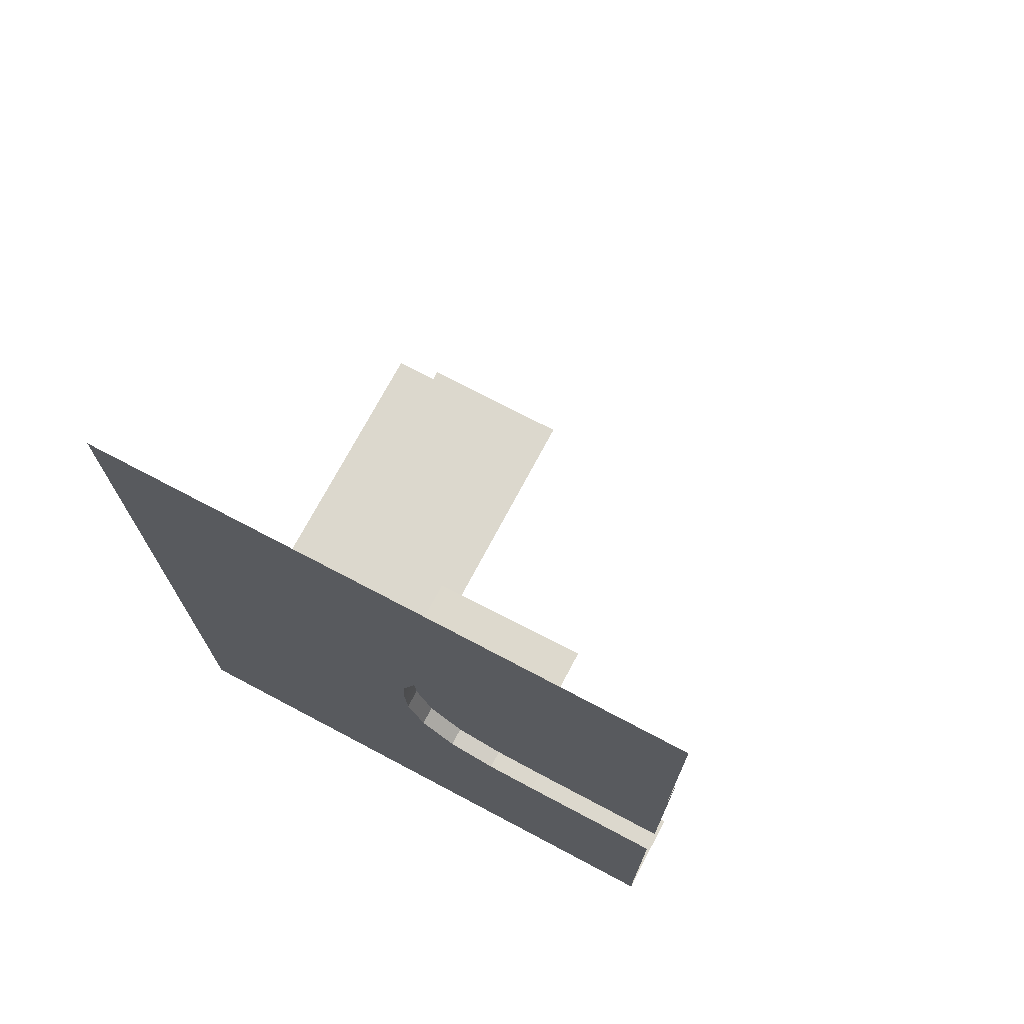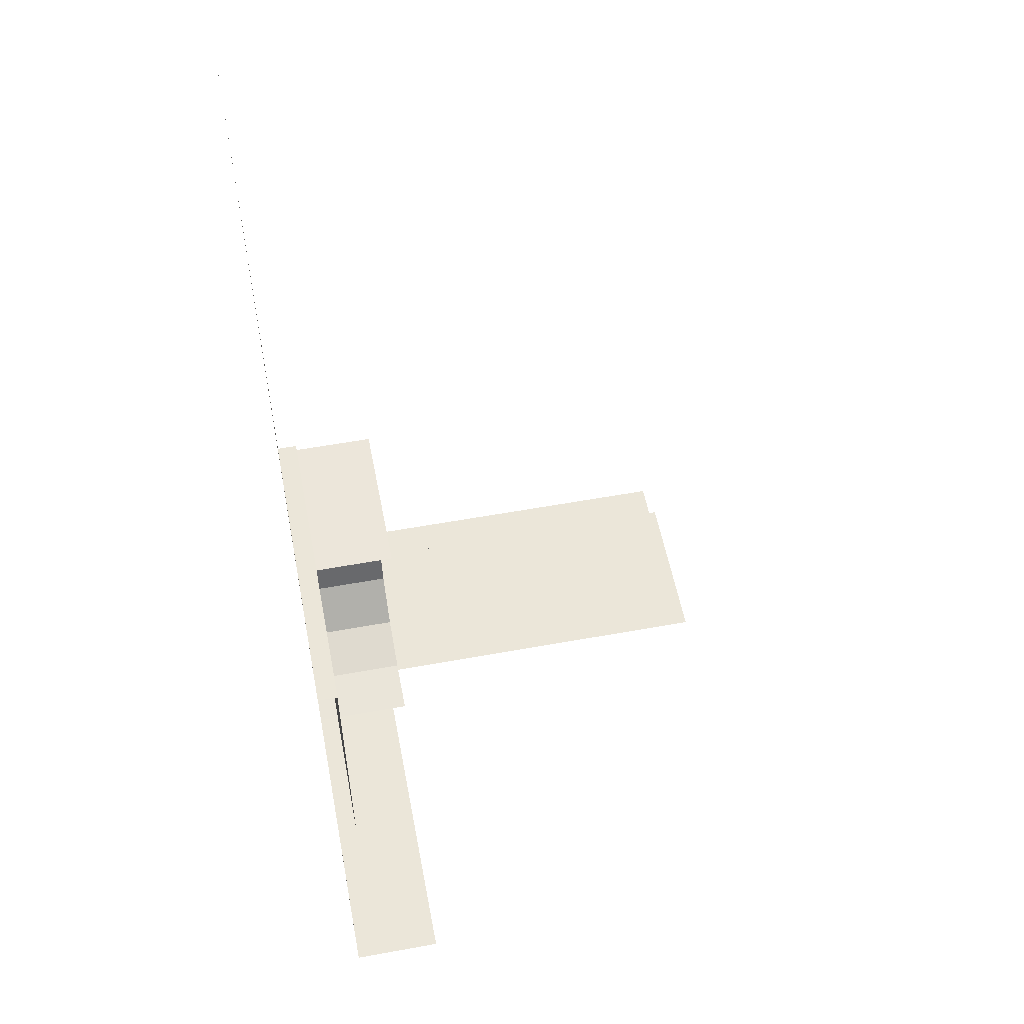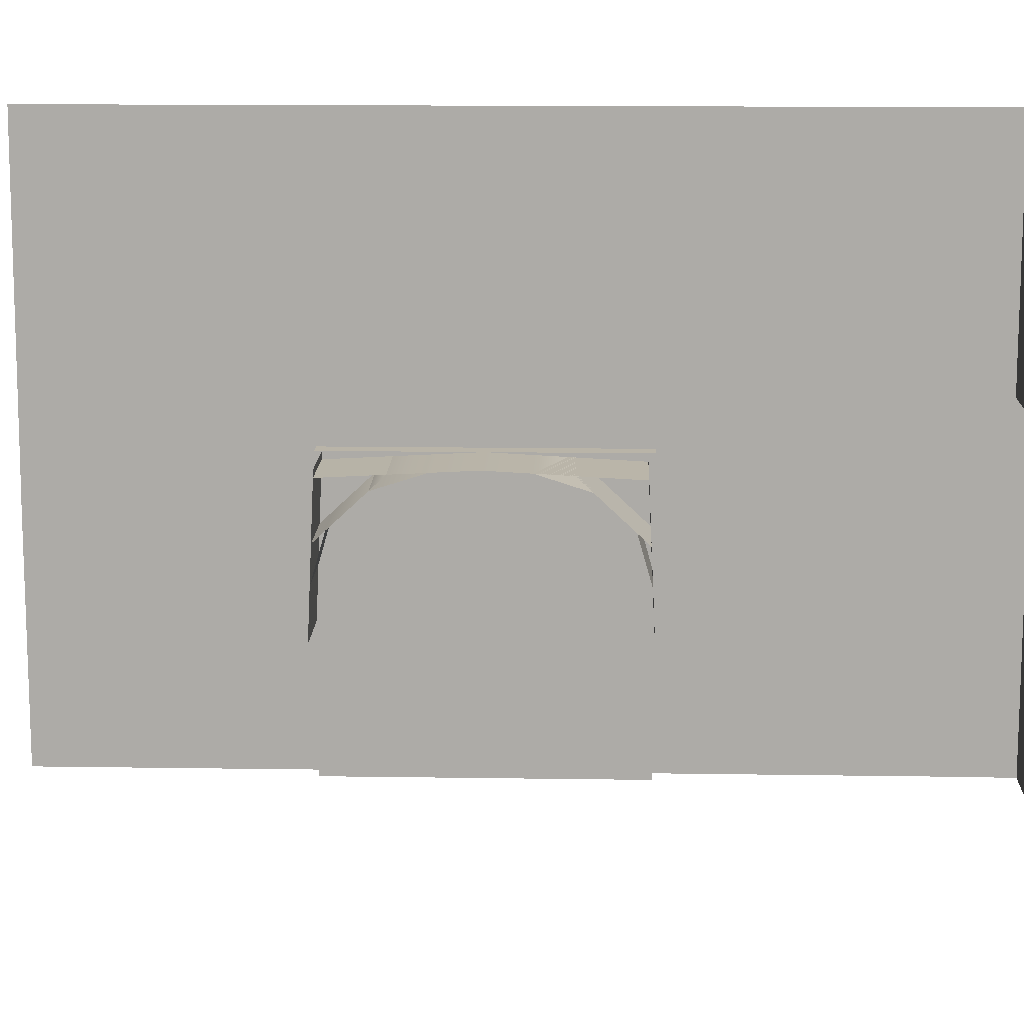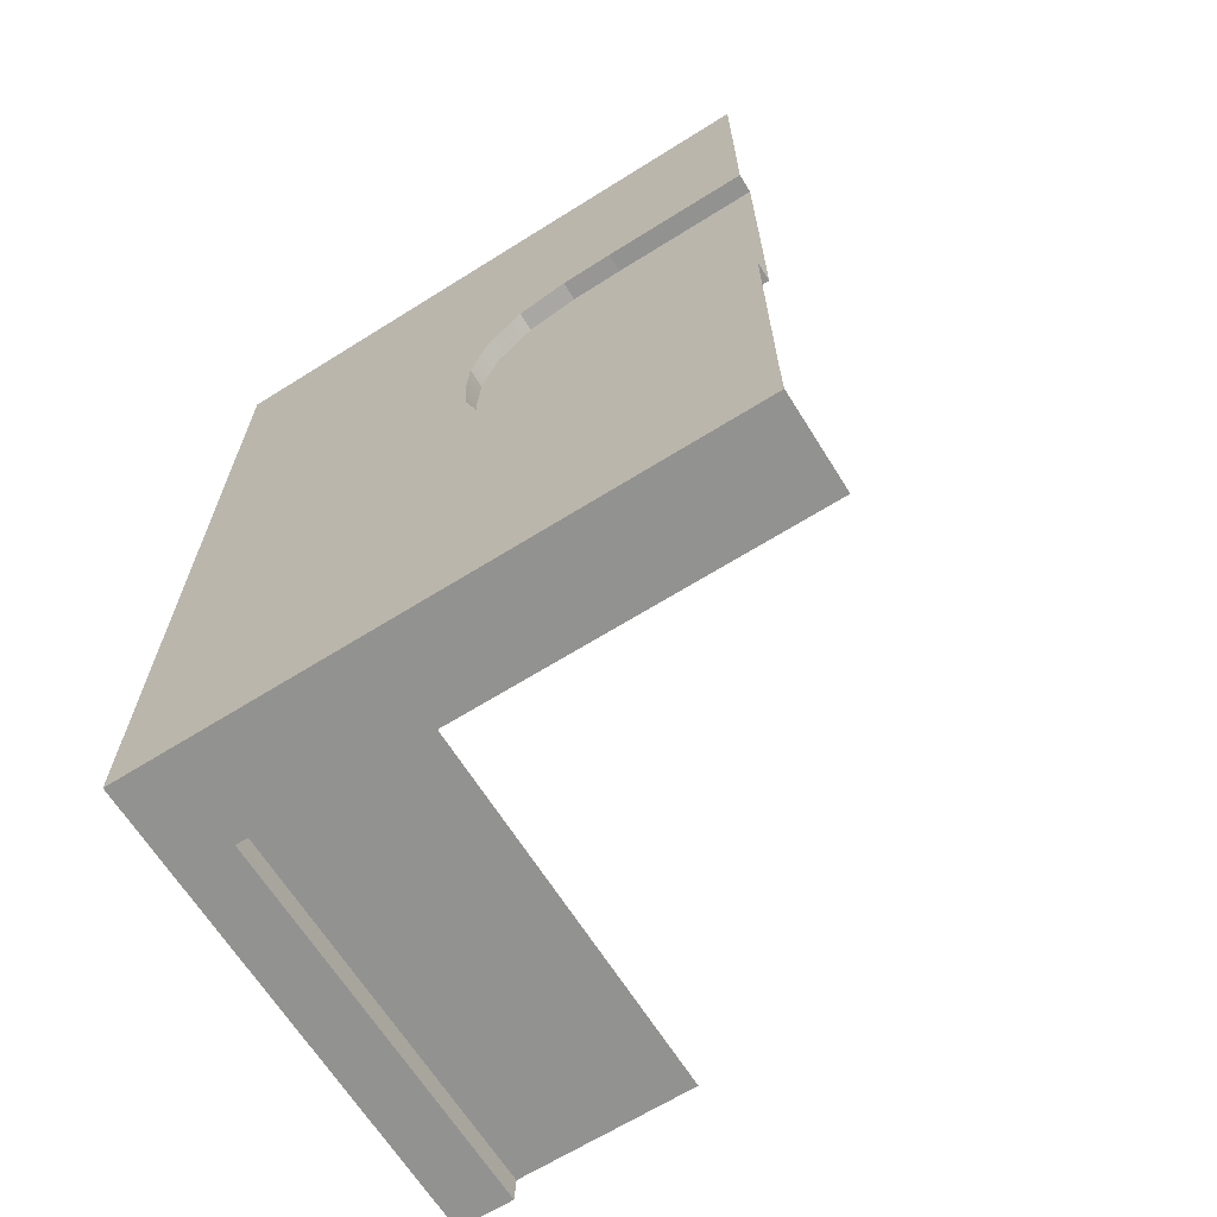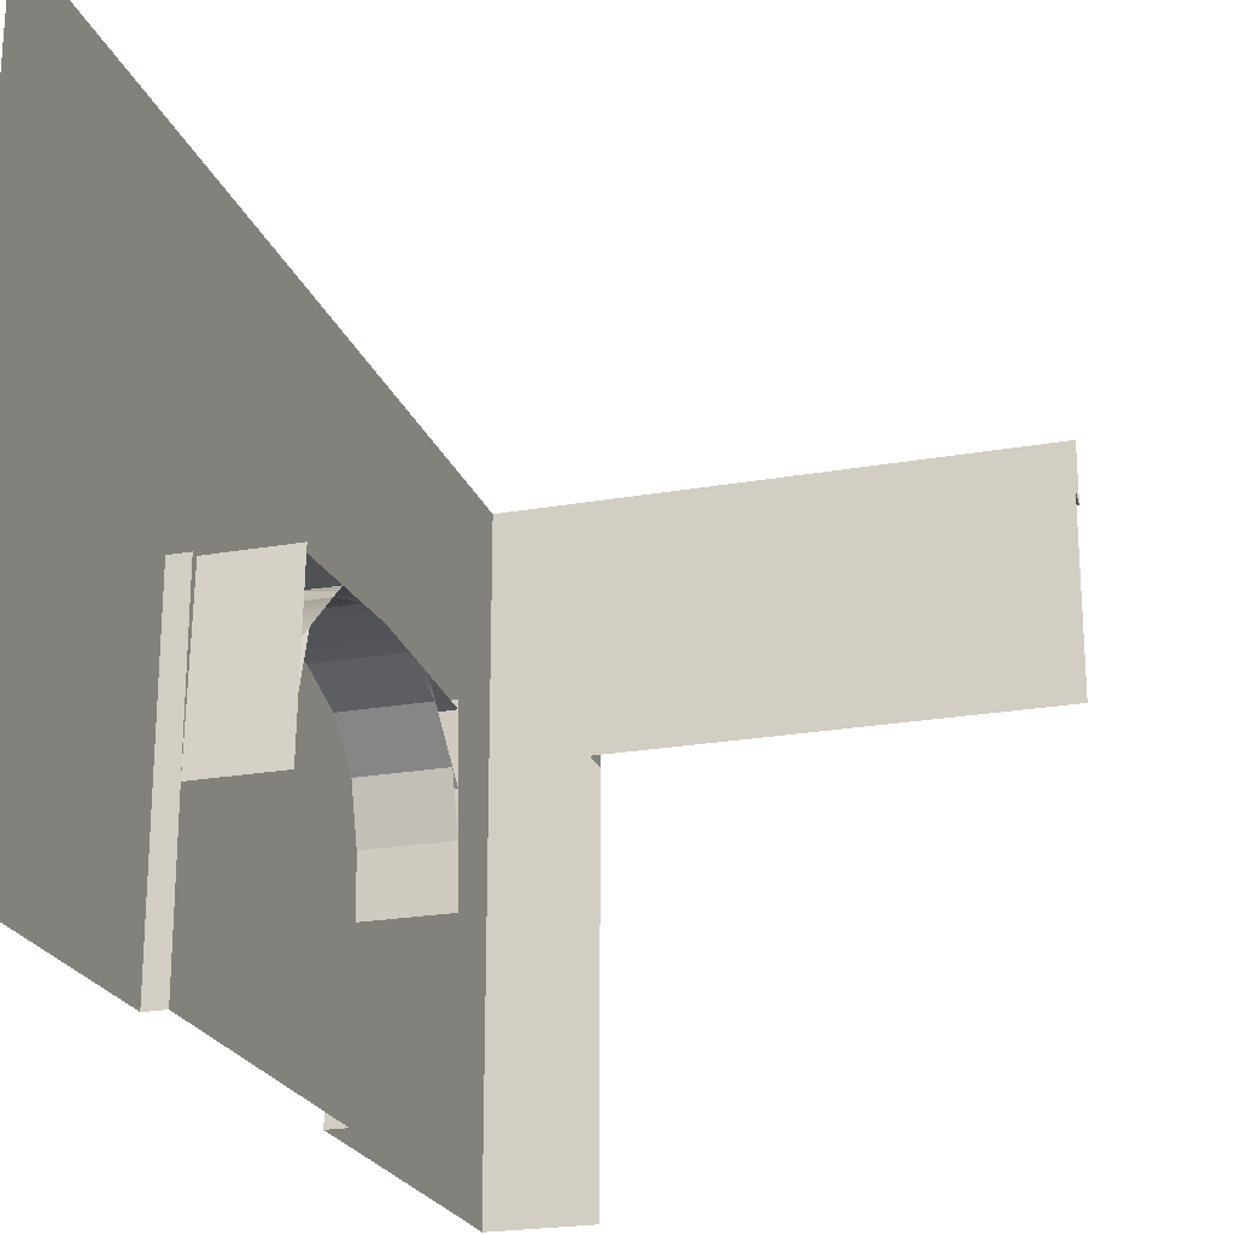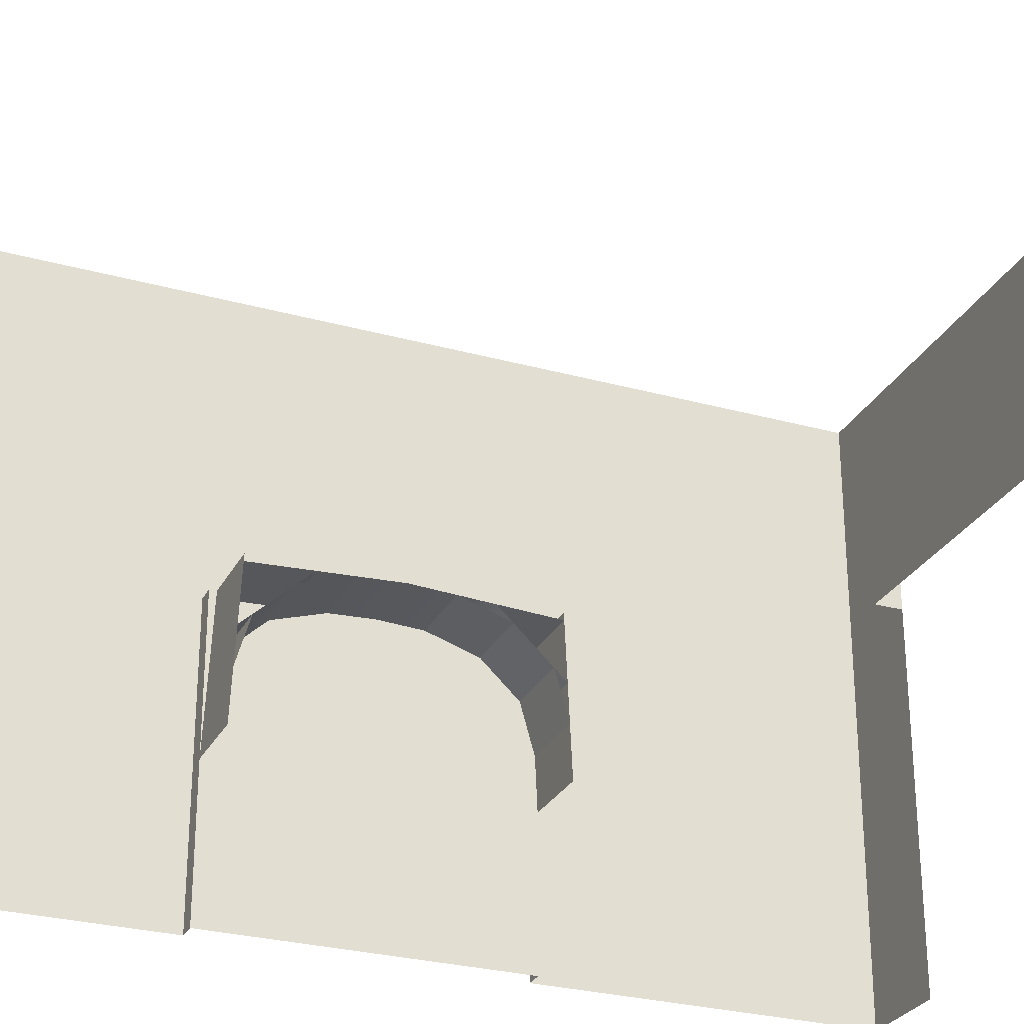
<metadata>
{"format":"obj","ext":"obj","renderer":"f3d","projection":"perspective","resolution":1024,"background":"white","views":[{"elev":72.5,"azim":117.9,"up":"+Y"},{"elev":55.6,"azim":169.1,"up":"+Y"},{"elev":13.3,"azim":-88.0,"up":"+Z"},{"elev":-66.2,"azim":122.1,"up":"+Y"},{"elev":-22.6,"azim":-163.0,"up":"+Z"},{"elev":-28.2,"azim":-112.7,"up":"+Z"}]}
</metadata>
<code>
g men4_scene97
v 2.313 1.862 -0.669
v 2.313 -1.21 0.002968
v 2.313 1.862 0.002968
v 2.313 -1.21 -0.669
v 2.313 1.862 -3.069
v 2.313 -1.21 -3.069
v 2.505 -0.4994 -0.04049
v 2.505 -0.1298 -0.02102
v 2.505 -0.6578 -0.189
v 2.505 -1.168 -0.6676
v 2.505 -1.042 -0.549
v 2.505 -1.186 -1.053
v 2.505 1.152 -0.04051
v 2.505 1.31 -0.189
v 2.505 0.7822 -0.02104
v 2.505 1.838 -1.053
v 2.505 1.694 -0.5491
v 2.505 1.821 -0.6678
v 2.505 1.862 -0.669
v 2.505 1.862 -1.581
v 2.505 1.838 -1.053
v 1.545 1.821 -0.6676
v 2.505 1.794 -0.07426
v 2.505 1.821 -0.6678
v 2.505 1.794 -0.07426
v 1.545 1.821 -0.6676
v 1.545 1.794 -0.07426
v 2.505 1.794 -0.07426
v 1.545 1.821 -0.6676
v 2.505 1.821 -0.6678
v 1.545 1.821 -0.6676
v 2.505 1.794 -0.07426
v 1.545 1.794 -0.07426
v 1.545 -0.4994 -0.04049
v 2.505 -1.141 -0.07422
v 2.505 -0.4994 -0.04049
v 2.505 -1.141 -0.07422
v 1.545 -0.4994 -0.04049
v 1.545 -1.141 -0.07426
v 2.505 -1.141 -0.07422
v 1.545 -1.141 -0.07426
v 1.545 -0.4994 -0.04049
v 2.505 -0.4994 -0.04049
v 2.505 -1.141 -0.07422
v 1.545 -0.4994 -0.04049
v 2.505 -1.138 0.002968
v 2.313 -1.21 0.002968
v 2.505 -1.21 0.002968
v 2.505 0.3262 0.002968
v 2.313 1.862 0.002968
v 2.505 1.79 0.002968
v 2.505 1.862 0.002968
v 2.505 2.822 0.002968
v 2.505 4.55 3.075
v 2.505 4.565 0.008969
v 2.505 2.822 3.075
v 2.505 1.862 0.002968
v 2.505 1.79 0.002968
v 2.505 0.3262 0.002968
v 2.505 -1.138 0.002968
v 2.505 -4.57 3.075
v 2.505 -1.21 0.002968
v 2.505 -4.57 1.155
v 2.505 -4.09 0.002968
v 2.505 -4.57 0.002968
v 1.543 -4.57 0.002968
v 1.544 -4.57 0.6821
v 2.505 -4.57 0.002968
v 2.505 -4.57 1.155
v 1.545 -4.57 2.499
v 2.505 -4.57 3.075
v 1.545 -4.57 3.075
v -0.5675 -4.57 2.499
v -0.5675 -4.57 3.075
v -2.484 -4.57 2.499
v -2.484 -4.57 3.075
v 1.545 -4.282 2.499
v -0.5675 -4.57 2.499
v 1.545 -4.57 2.499
v -0.5675 -4.282 2.499
v -2.484 -4.57 2.499
v -2.505 -4.282 2.499
v -0.5675 -4.282 0.6818
v 1.545 -4.282 2.499
v 1.545 -4.282 0.6821
v -0.5675 -4.282 2.499
v -2.505 -4.282 2.499
v -2.505 -4.282 0.6818
v 1.545 1.794 -0.07426
v 2.505 1.152 -0.04051
v 2.505 1.794 -0.07426
v 1.545 1.152 -0.04047
v 2.505 1.152 -0.04051
v 1.545 1.152 -0.04047
v 1.545 1.794 -0.07426
v 2.505 1.794 -0.07426
v 1.545 1.821 -0.6676
v 2.505 1.694 -0.5491
v 2.505 1.821 -0.6678
v 1.545 1.694 -0.5491
v 1.545 1.821 -0.6676
v 2.505 1.821 -0.6678
v 2.505 1.694 -0.5491
v 1.545 1.694 -0.5491
v 1.545 -0.4994 -0.04049
v 2.505 -0.6578 -0.189
v 2.505 -0.4994 -0.04049
v 1.545 -0.6578 -0.1891
v 1.545 -0.4994 -0.04049
v 2.505 -0.4994 -0.04049
v 2.505 -0.6578 -0.189
v 1.545 -0.6578 -0.1891
v 2.505 -0.6578 -0.189
v 2.505 -1.141 -0.07422
v 2.505 -0.4994 -0.04049
v 2.505 -1.042 -0.549
v 2.505 -1.168 -0.6676
v 2.505 -1.138 0.002968
v 2.505 -0.4994 -0.04049
v 2.505 -1.141 -0.07422
v 2.505 -0.1298 -0.02102
v 2.505 0.3262 0.002968
v 2.505 -1.21 -1.581
v 2.505 -1.21 -0.669
v 2.505 -1.186 -1.053
v 2.505 -1.168 -0.6676
v 2.505 -1.141 -0.07422
v 2.505 -1.21 0.002968
v 2.505 -1.138 0.002968
v 2.505 1.152 -0.04051
v 2.505 1.794 -0.07426
v 2.505 1.31 -0.189
v 2.505 1.694 -0.5491
v 2.505 1.821 -0.6678
v 2.505 1.79 0.002968
v 2.505 0.7822 -0.02104
v 2.505 0.3262 0.002968
v 2.505 1.152 -0.04051
v 2.505 1.794 -0.07426
v 2.505 1.794 -0.07426
v 2.505 1.79 0.002968
v 2.505 1.862 0.002968
v 2.505 1.862 -0.669
v 2.505 1.821 -0.6678
v 2.505 1.838 -1.053
v 1.545 1.862 -1.581
v 2.505 1.838 -1.053
v 2.505 1.862 -1.581
v 1.545 1.838 -1.053
v 1.545 1.838 -1.053
v 2.505 1.821 -0.6678
v 2.505 1.838 -1.053
v 1.545 1.821 -0.6676
v 2.505 1.794 -0.07426
v 1.545 1.794 -0.07426
v 1.545 1.79 0.002968
v 2.505 1.79 0.002968
v 2.505 1.794 -0.07426
v 1.545 1.79 0.002968
v 1.545 1.794 -0.07426
v 2.505 1.79 0.002968
v 1.545 0.7822 -0.02102
v 2.505 0.3262 0.002968
v 2.505 0.7822 -0.02104
v 1.545 0.3262 0.002968
v 2.505 -0.1298 -0.02102
v 1.545 -0.1298 -0.02102
v 2.505 0.7822 -0.02104
v 1.545 1.152 -0.04047
v 1.545 0.7822 -0.02102
v 2.505 1.152 -0.04051
v 1.545 1.152 -0.04047
v 2.505 1.152 -0.04051
v 1.545 1.31 -0.189
v 2.505 1.31 -0.189
v 1.545 1.31 -0.189
v 2.505 1.31 -0.189
v 2.505 1.694 -0.5491
v 1.545 1.694 -0.5491
v 2.505 1.694 -0.5491
v 1.545 1.838 -1.053
v 1.545 1.694 -0.5491
v 2.505 1.838 -1.053
v 1.545 1.152 -0.04047
v 2.505 1.152 -0.04051
v 2.505 0.7822 -0.02104
v 1.545 0.7822 -0.02102
v 1.545 1.31 -0.189
v 2.505 1.31 -0.189
v 2.505 1.152 -0.04051
v 1.545 1.152 -0.04047
v 2.505 1.31 -0.189
v 1.545 0.7822 -0.02102
v 2.505 0.7822 -0.02104
v 1.545 1.31 -0.189
v 1.545 -1.138 0.002968
v 2.505 -1.141 -0.07422
v 2.505 -1.138 0.002968
v 1.545 -1.141 -0.07426
v 2.505 -1.168 -0.6676
v 1.545 -1.168 -0.6676
v 2.505 -1.186 -1.053
v 1.545 -1.186 -1.053
v 2.505 -1.21 -1.581
v 1.545 -1.186 -1.053
v 1.545 -1.21 -1.581
v 2.505 -1.186 -1.053
v 2.505 -1.141 -0.07422
v 1.545 -1.138 0.002968
v 2.505 -1.138 0.002968
v 1.545 -1.141 -0.07426
v 1.545 -0.1298 -0.02102
v 2.505 -0.4994 -0.04049
v 2.505 -0.1298 -0.02102
v 1.545 -0.4994 -0.04049
v 1.545 -1.141 -0.07426
v 2.505 -1.141 -0.07422
v 2.505 -1.168 -0.6676
v 1.545 -1.168 -0.6676
v 1.545 -1.168 -0.6676
v 2.505 -1.168 -0.6676
v 1.545 -1.042 -0.549
v 2.505 -1.042 -0.549
v 2.505 -0.6578 -0.189
v 1.545 -0.6578 -0.1891
v 1.545 -1.042 -0.549
v 2.505 -1.042 -0.549
v 2.505 -1.168 -0.6676
v 1.545 -1.168 -0.6676
v 1.545 -1.042 -0.549
v 2.505 -1.186 -1.053
v 2.505 -1.042 -0.549
v 1.545 -1.186 -1.053
v 1.545 -0.1298 -0.02102
v 2.505 -0.1298 -0.02102
v 2.505 -0.4994 -0.04049
v 1.545 -0.4994 -0.04049
v 2.505 -0.1298 -0.02102
v 1.545 -0.6578 -0.1891
v 2.505 -0.6578 -0.189
v 1.545 -0.1298 -0.02102
v 2.313 1.862 -0.669
v 2.313 1.862 0.002968
v 2.505 1.862 0.002968
v 2.505 1.862 -0.669
v 2.505 1.862 -1.581
v 2.313 1.862 -3.069
v 2.505 1.862 -3.069
v 2.505 4.57 -0.669
v 2.505 2.822 0.002968
v 2.505 4.565 0.008969
v 2.505 2.822 -0.669
v 2.505 1.862 0.002968
v 2.505 1.862 -0.669
v 2.505 1.862 -1.581
v 2.505 2.822 -3.069
v 2.505 4.57 -3.069
v 2.505 1.862 -3.069
v 2.505 -1.21 -1.581
v 2.313 -1.21 -3.069
v 2.505 -1.21 -3.069
v 2.313 -1.21 -0.669
v 2.505 -1.21 -0.669
v 2.505 -1.21 0.002968
v 2.313 -1.21 0.002968
v 2.505 -1.21 -0.669
v 2.505 -4.09 0.002968
v 2.505 -1.21 0.002968
v 2.505 -4.09 -0.669
v 2.505 -4.57 0.002968
v 2.505 -4.57 -3.075
v 2.505 -1.21 -1.581
v 2.505 -4.09 -3.07
v 2.505 -1.21 -3.069
v 1.543 -4.57 -3.075
v 1.543 -4.57 0.002968
v 2.505 -4.57 0.002968
v 2.505 -4.57 -3.075
v 1.545 -4.57 2.499
v 1.545 -4.282 0.6821
v 1.545 -4.282 2.499
v 1.544 -4.57 0.6821
g men4_scene97_0
f 3 2 1
f 2 4 1
f 1 4 5
f 5 4 6
g men4_scene97_1
f 9 8 7
f 12 11 10
f 15 14 13
f 18 17 16
f 21 20 19
f 24 23 22
f 27 26 25
f 30 29 28
f 33 32 31
f 36 35 34
f 39 38 37
f 42 41 40
f 45 44 43
f 48 47 46
f 46 47 49
f 49 47 50
f 51 49 50
f 52 51 50
f 55 54 53
f 56 53 54
f 53 56 57
f 57 56 58
f 59 58 56
f 60 59 56
f 61 60 56
f 62 60 61
f 63 62 61
f 64 62 63
f 64 63 65
f 68 67 66
f 67 68 69
f 67 69 70
f 71 70 69
f 72 70 71
f 70 72 73
f 73 72 74
f 73 74 75
f 76 75 74
f 79 78 77
f 80 77 78
f 78 81 80
f 82 80 81
f 85 84 83
f 83 84 86
f 83 86 87
f 83 87 88
f 91 90 89
f 92 89 90
f 95 94 93
f 95 93 96
f 99 98 97
f 100 97 98
f 103 102 101
f 101 104 103
f 107 106 105
f 108 105 106
f 111 110 109
f 109 112 111
f 115 114 113
f 113 114 116
f 116 114 117
f 120 119 118
f 119 121 118
f 122 118 121
f 125 124 123
f 126 124 125
f 124 126 127
f 127 128 124
f 129 128 127
f 132 131 130
f 131 132 133
f 133 134 131
f 137 136 135
f 138 135 136
f 135 138 139
f 142 141 140
f 142 140 143
f 144 143 140
f 143 144 145
f 148 147 146
f 149 146 147
f 152 151 150
f 153 150 151
f 156 155 154
f 154 157 156
f 160 159 158
f 161 158 159
f 164 163 162
f 162 163 165
f 163 166 165
f 166 167 165
f 170 169 168
f 171 168 169
f 174 173 172
f 175 173 174
f 178 177 176
f 176 179 178
f 182 181 180
f 183 180 181
f 186 185 184
f 184 187 186
f 190 189 188
f 188 191 190
f 194 193 192
f 195 192 193
f 198 197 196
f 199 196 197
f 197 200 199
f 201 199 200
f 200 202 201
f 203 201 202
f 206 205 204
f 207 204 205
f 210 209 208
f 211 208 209
f 214 213 212
f 212 213 215
f 218 217 216
f 218 216 219
f 222 221 220
f 223 221 222
f 224 223 222
f 222 225 224
f 228 227 226
f 226 229 228
f 232 231 230
f 233 230 231
f 236 235 234
f 234 237 236
f 240 239 238
f 241 238 239
f 244 243 242
f 245 244 242
f 245 242 246
f 246 242 247
f 248 246 247
f 251 250 249
f 252 249 250
f 250 253 252
f 254 252 253
f 254 255 252
f 252 256 249
f 256 252 255
f 257 249 256
f 255 258 256
f 261 260 259
f 262 259 260
f 263 259 262
f 262 264 263
f 264 262 265
f 268 267 266
f 269 266 267
f 267 270 269
f 270 271 269
f 266 269 272
f 273 269 271
f 269 273 272
f 274 272 273
f 277 276 275
f 278 277 275
f 281 280 279
f 282 279 280

</code>
